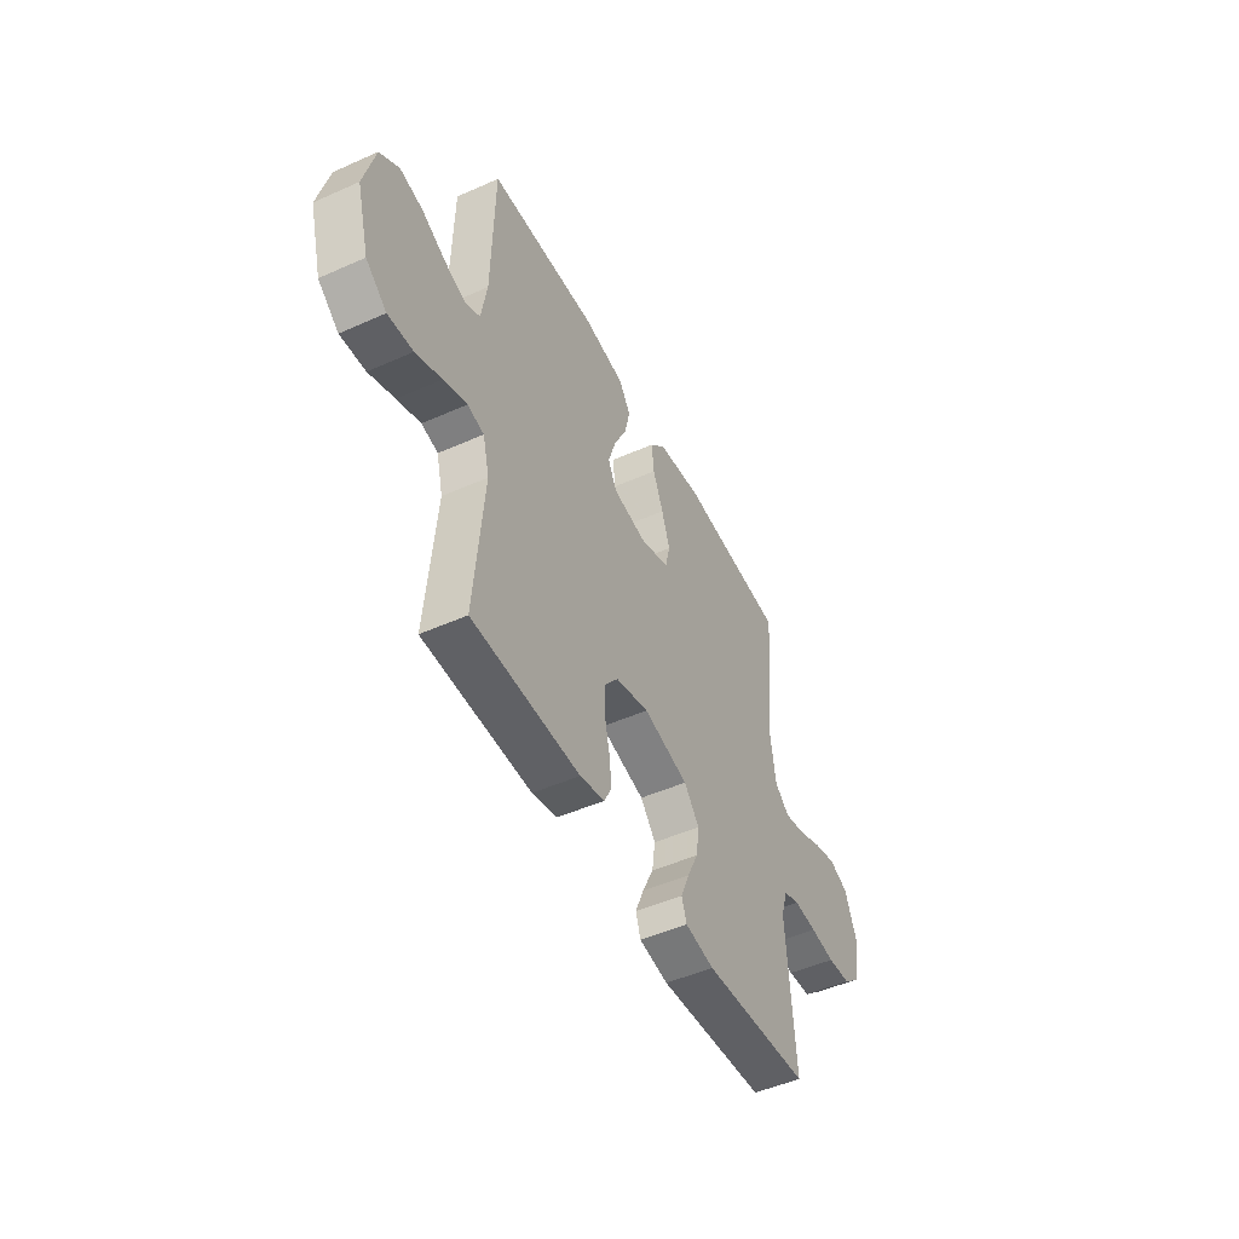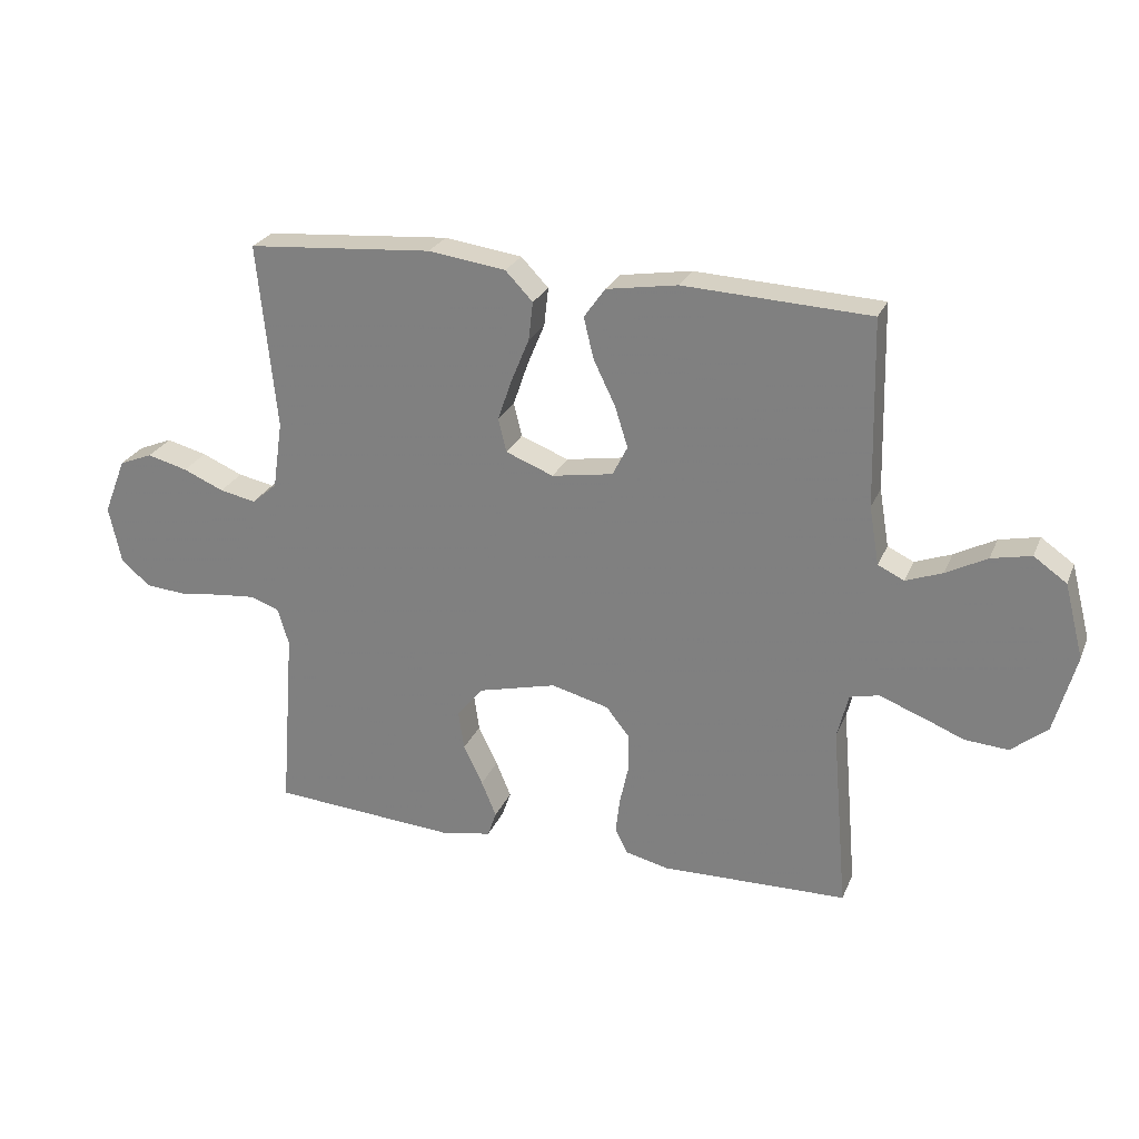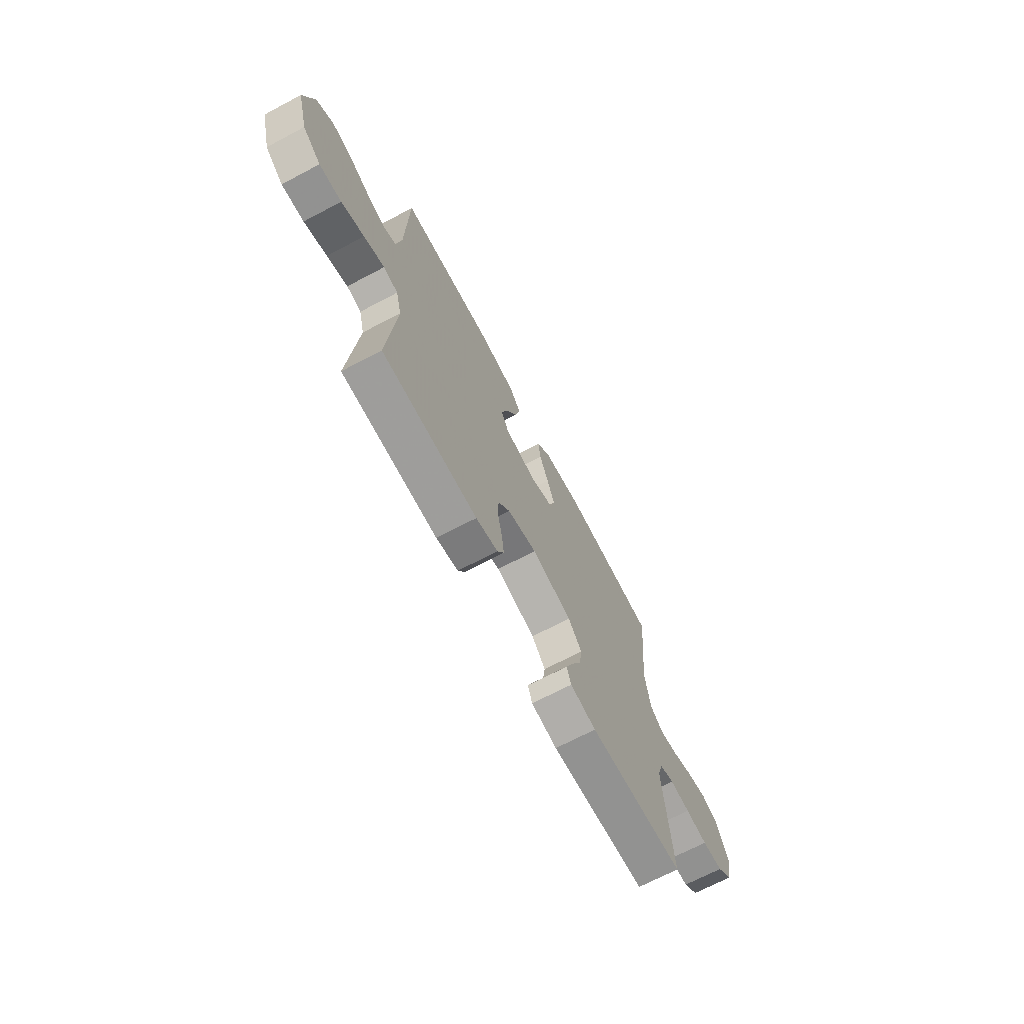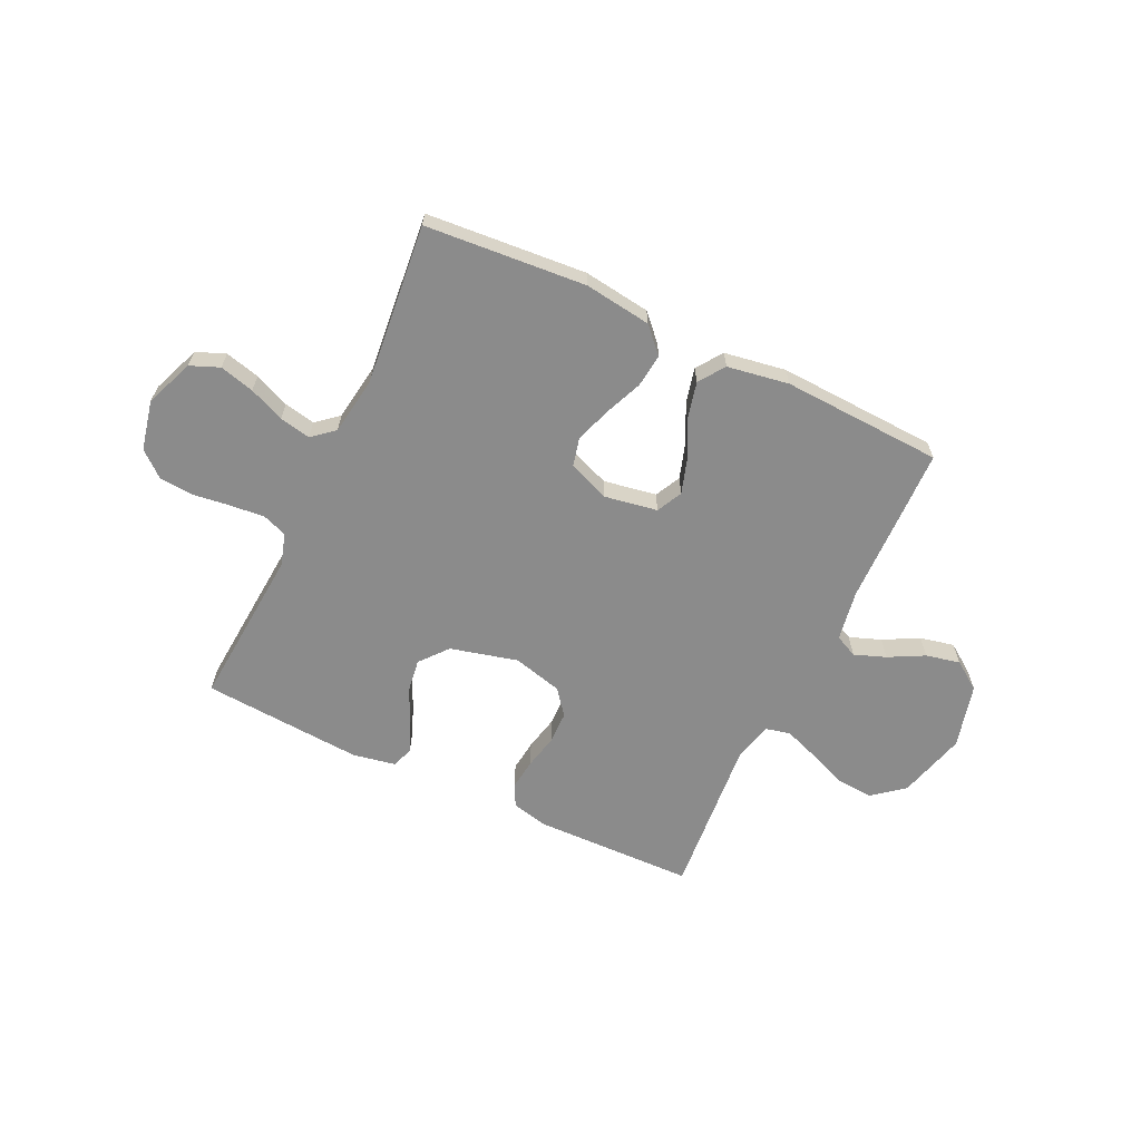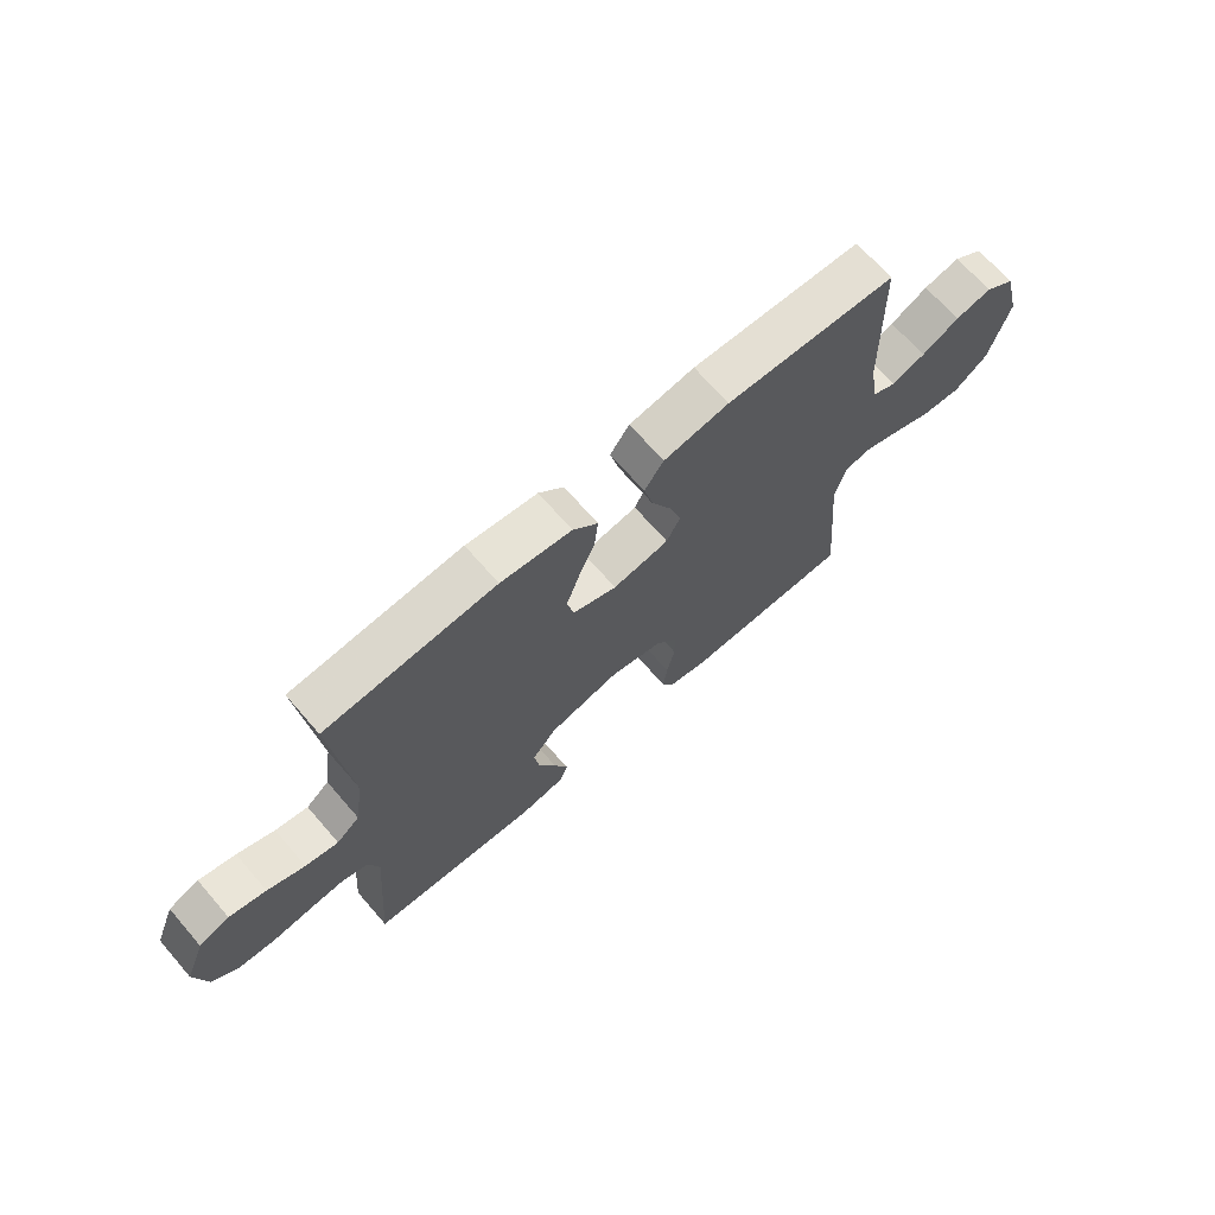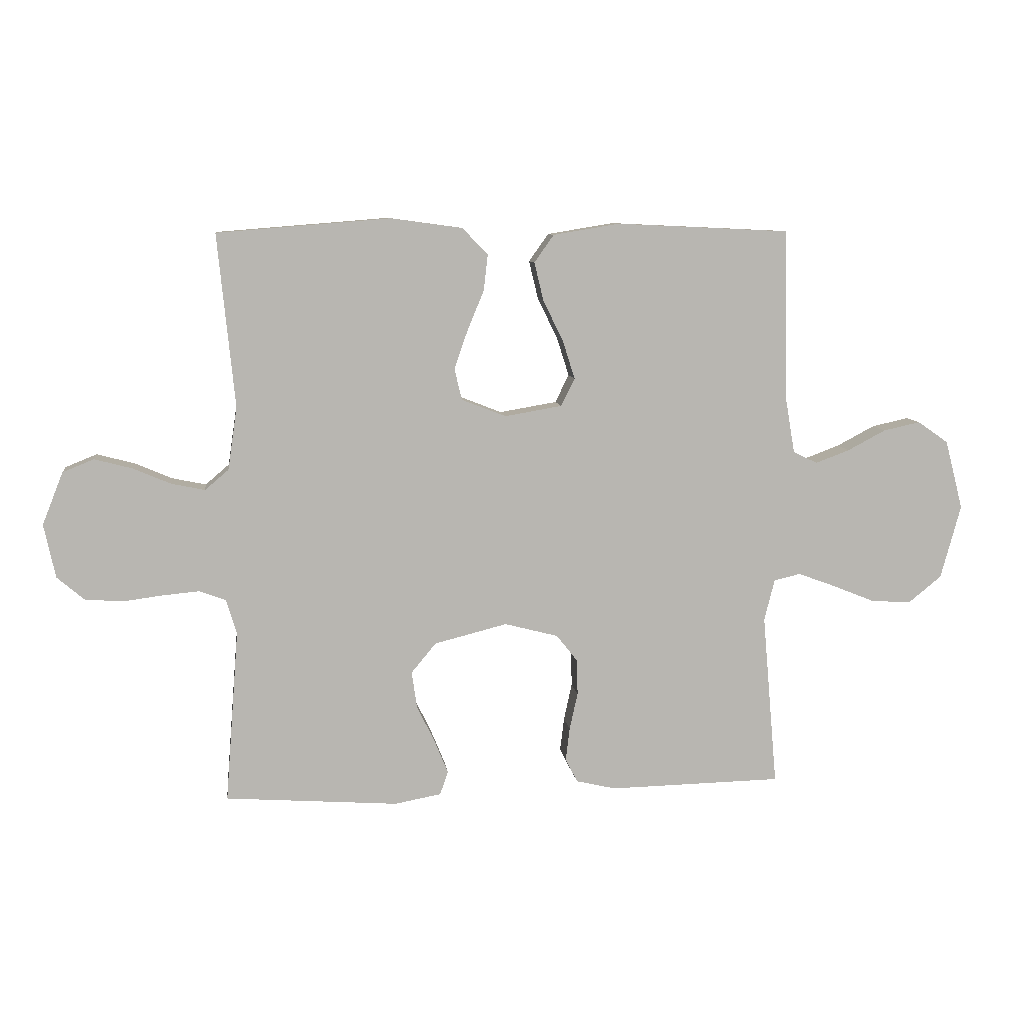
<metadata>
{"format":"obj","ext":"obj","renderer":"f3d","projection":"perspective","resolution":1024,"background":"white","views":[{"elev":-48.6,"azim":116.4,"up":"+Z"},{"elev":25.7,"azim":19.3,"up":"+Z"},{"elev":-69.6,"azim":117.8,"up":"+Z"},{"elev":-63.8,"azim":-25.4,"up":"+Y"},{"elev":68.9,"azim":-41.0,"up":"+Z"},{"elev":8.7,"azim":-7.2,"up":"+Z"}]}
</metadata>
<code>
v -0.5 0.07 0.5
v -0.2 0.07 0.524
v -0.075 0.07 0.507
v -0.031 0.07 0.461
v -0.038 0.07 0.399
v -0.067 0.07 0.329
v -0.09 0.07 0.262
v -0.077 0.07 0.208
v 0 0.07 0.178
v 0.099 0.07 0.195
v 0.123 0.07 0.243
v 0.102 0.07 0.309
v 0.067 0.07 0.381
v 0.051 0.07 0.447
v 0.085 0.07 0.495
v 0.2 0.07 0.514
v 0.5 0.07 0.5
v 0.507 0.07 0.2
v 0.523 0.07 0.106
v 0.565 0.07 0.086
v 0.624 0.07 0.108
v 0.69 0.07 0.143
v 0.754 0.07 0.157
v 0.807 0.07 0.12
v 0.838 0.07 0
v 0.803 0.07 -0.128
v 0.745 0.07 -0.175
v 0.675 0.07 -0.17
v 0.603 0.07 -0.141
v 0.538 0.07 -0.117
v 0.492 0.07 -0.128
v 0.474 0.07 -0.2
v 0.5 0.07 -0.5
v 0.2 0.07 -0.507
v 0.131 0.07 -0.491
v 0.11 0.07 -0.45
v 0.117 0.07 -0.392
v 0.131 0.07 -0.328
v 0.13 0.07 -0.267
v 0.093 0.07 -0.22
v 0 0.07 -0.196
v -0.126 0.07 -0.228
v -0.169 0.07 -0.28
v -0.16 0.07 -0.343
v -0.129 0.07 -0.407
v -0.105 0.07 -0.465
v -0.119 0.07 -0.506
v -0.2 0.07 -0.521
v -0.5 0.07 -0.5
v -0.477 0.07 -0.2
v -0.495 0.07 -0.14
v -0.541 0.07 -0.123
v -0.605 0.07 -0.129
v -0.674 0.07 -0.138
v -0.739 0.07 -0.133
v -0.786 0.07 -0.093
v -0.806 0.07 0
v -0.77 0.07 0.091
v -0.716 0.07 0.113
v -0.651 0.07 0.096
v -0.585 0.07 0.068
v -0.527 0.07 0.056
v -0.486 0.07 0.091
v -0.47 0.07 0.2
v -0.5 0 0.5
v -0.2 0 0.524
v -0.075 0 0.507
v -0.031 0 0.461
v -0.038 0 0.399
v -0.067 0 0.329
v -0.09 0 0.262
v -0.077 0 0.208
v 0 0 0.178
v 0.099 0 0.195
v 0.123 0 0.243
v 0.102 0 0.309
v 0.067 0 0.381
v 0.051 0 0.447
v 0.085 0 0.495
v 0.2 0 0.514
v 0.5 0 0.5
v 0.507 0 0.2
v 0.523 0 0.106
v 0.565 0 0.086
v 0.624 0 0.108
v 0.69 0 0.143
v 0.754 0 0.157
v 0.807 0 0.12
v 0.838 0 0
v 0.803 0 -0.128
v 0.745 0 -0.175
v 0.675 0 -0.17
v 0.603 0 -0.141
v 0.538 0 -0.117
v 0.492 0 -0.128
v 0.474 0 -0.2
v 0.5 0 -0.5
v 0.2 0 -0.507
v 0.131 0 -0.491
v 0.11 0 -0.45
v 0.117 0 -0.392
v 0.131 0 -0.328
v 0.13 0 -0.267
v 0.093 0 -0.22
v 0 0 -0.196
v -0.126 0 -0.228
v -0.169 0 -0.28
v -0.16 0 -0.343
v -0.129 0 -0.407
v -0.105 0 -0.465
v -0.119 0 -0.506
v -0.2 0 -0.521
v -0.5 0 -0.5
v -0.477 0 -0.2
v -0.495 0 -0.14
v -0.541 0 -0.123
v -0.605 0 -0.129
v -0.674 0 -0.138
v -0.739 0 -0.133
v -0.786 0 -0.093
v -0.806 0 0
v -0.77 0 0.091
v -0.716 0 0.113
v -0.651 0 0.096
v -0.585 0 0.068
v -0.527 0 0.056
v -0.486 0 0.091
v -0.47 0 0.2
f 58 59 60 61
f 58 61 62
f 57 58 62
f 56 57 62
f 53 54 55 56
f 52 53 56 62
f 51 52 62 63
f 47 48 49 50
f 44 45 46 47
f 44 47 50 51
f 35 36 37 38
f 33 34 35 38
f 32 33 38 39
f 31 32 39 40
f 26 27 28 29
f 26 29 30
f 25 26 30
f 21 22 23 24
f 20 21 24 25
f 15 16 17 18
f 15 18 19
f 12 13 14 15
f 11 12 15 19
f 10 11 19 20
f 3 4 5 6
f 3 6 7
f 64 1 2 3
f 64 3 7
f 63 64 7 8
f 43 44 51 63
f 42 43 63 8
f 41 42 8 9
f 30 31 40 41
f 20 25 30 41
f 9 10 20 41
f 125 124 123 122
f 126 125 122
f 126 122 121
f 126 121 120
f 120 119 118 117
f 126 120 117 116
f 127 126 116 115
f 114 113 112 111
f 111 110 109 108
f 115 114 111 108
f 102 101 100 99
f 102 99 98 97
f 103 102 97 96
f 104 103 96 95
f 93 92 91 90
f 94 93 90
f 94 90 89
f 88 87 86 85
f 89 88 85 84
f 82 81 80 79
f 83 82 79
f 79 78 77 76
f 83 79 76 75
f 84 83 75 74
f 70 69 68 67
f 71 70 67
f 67 66 65 128
f 71 67 128
f 72 71 128 127
f 127 115 108 107
f 72 127 107 106
f 73 72 106 105
f 105 104 95 94
f 105 94 89 84
f 105 84 74 73
f 1 65 66 2
f 2 66 67 3
f 3 67 68 4
f 4 68 69 5
f 5 69 70 6
f 6 70 71 7
f 7 71 72 8
f 8 72 73 9
f 9 73 74 10
f 10 74 75 11
f 11 75 76 12
f 12 76 77 13
f 13 77 78 14
f 14 78 79 15
f 15 79 80 16
f 16 80 81 17
f 17 81 82 18
f 18 82 83 19
f 19 83 84 20
f 20 84 85 21
f 21 85 86 22
f 22 86 87 23
f 23 87 88 24
f 24 88 89 25
f 25 89 90 26
f 26 90 91 27
f 27 91 92 28
f 28 92 93 29
f 29 93 94 30
f 30 94 95 31
f 31 95 96 32
f 32 96 97 33
f 33 97 98 34
f 34 98 99 35
f 35 99 100 36
f 36 100 101 37
f 37 101 102 38
f 38 102 103 39
f 39 103 104 40
f 40 104 105 41
f 41 105 106 42
f 42 106 107 43
f 43 107 108 44
f 44 108 109 45
f 45 109 110 46
f 46 110 111 47
f 47 111 112 48
f 48 112 113 49
f 49 113 114 50
f 50 114 115 51
f 51 115 116 52
f 52 116 117 53
f 53 117 118 54
f 54 118 119 55
f 55 119 120 56
f 56 120 121 57
f 57 121 122 58
f 58 122 123 59
f 59 123 124 60
f 60 124 125 61
f 61 125 126 62
f 62 126 127 63
f 63 127 128 64
f 64 128 65 1

</code>
